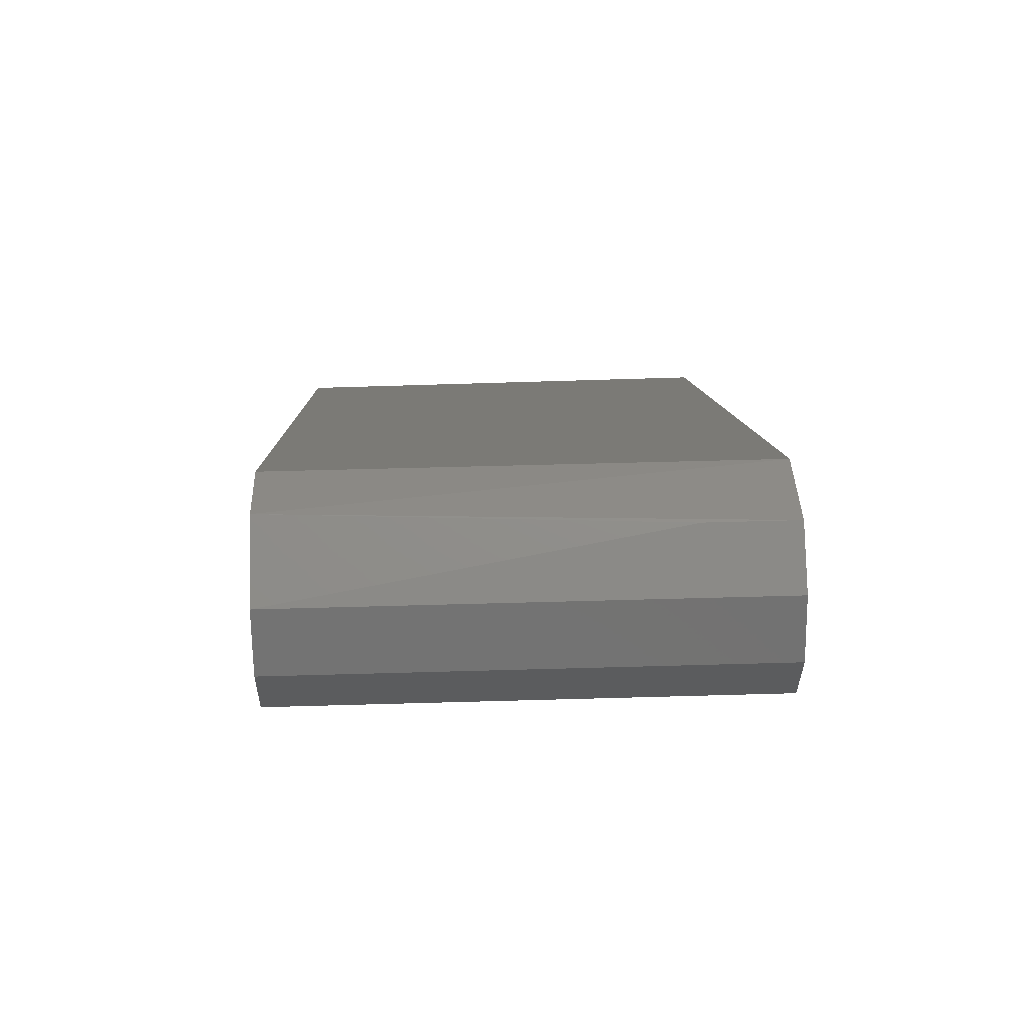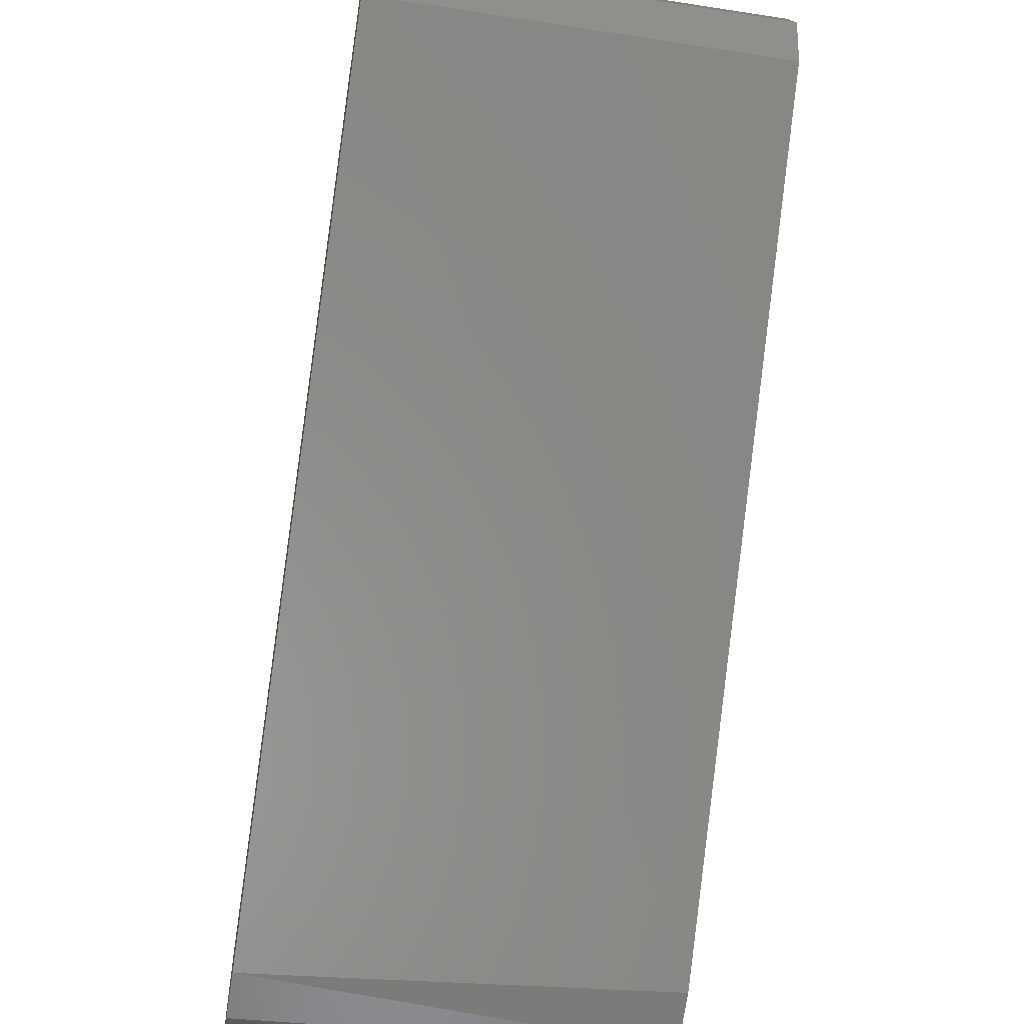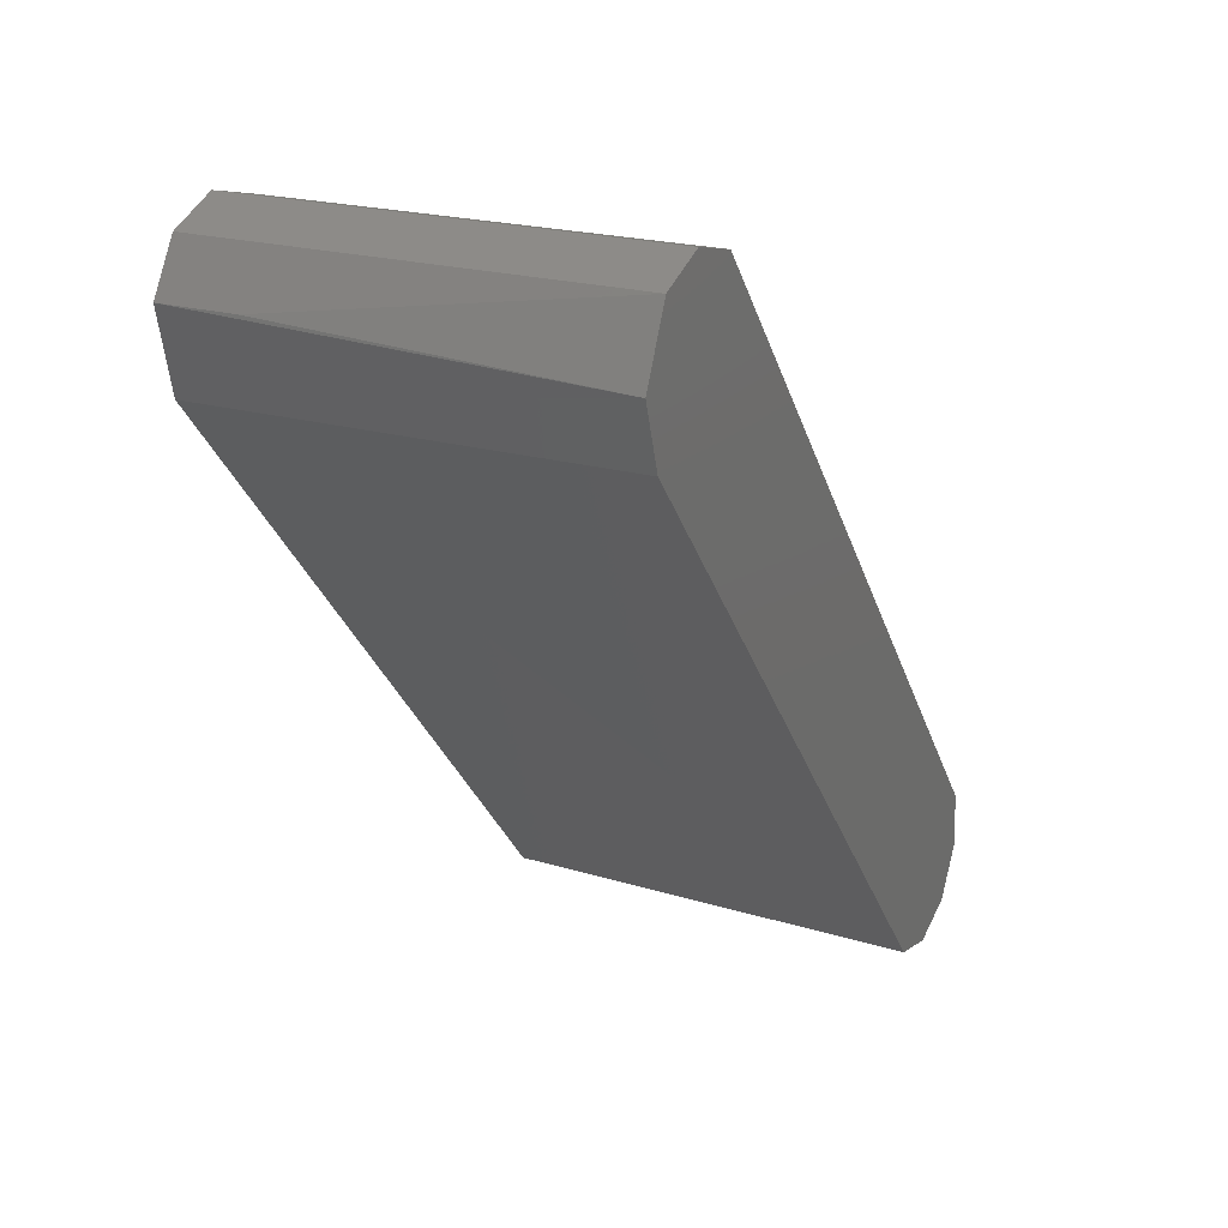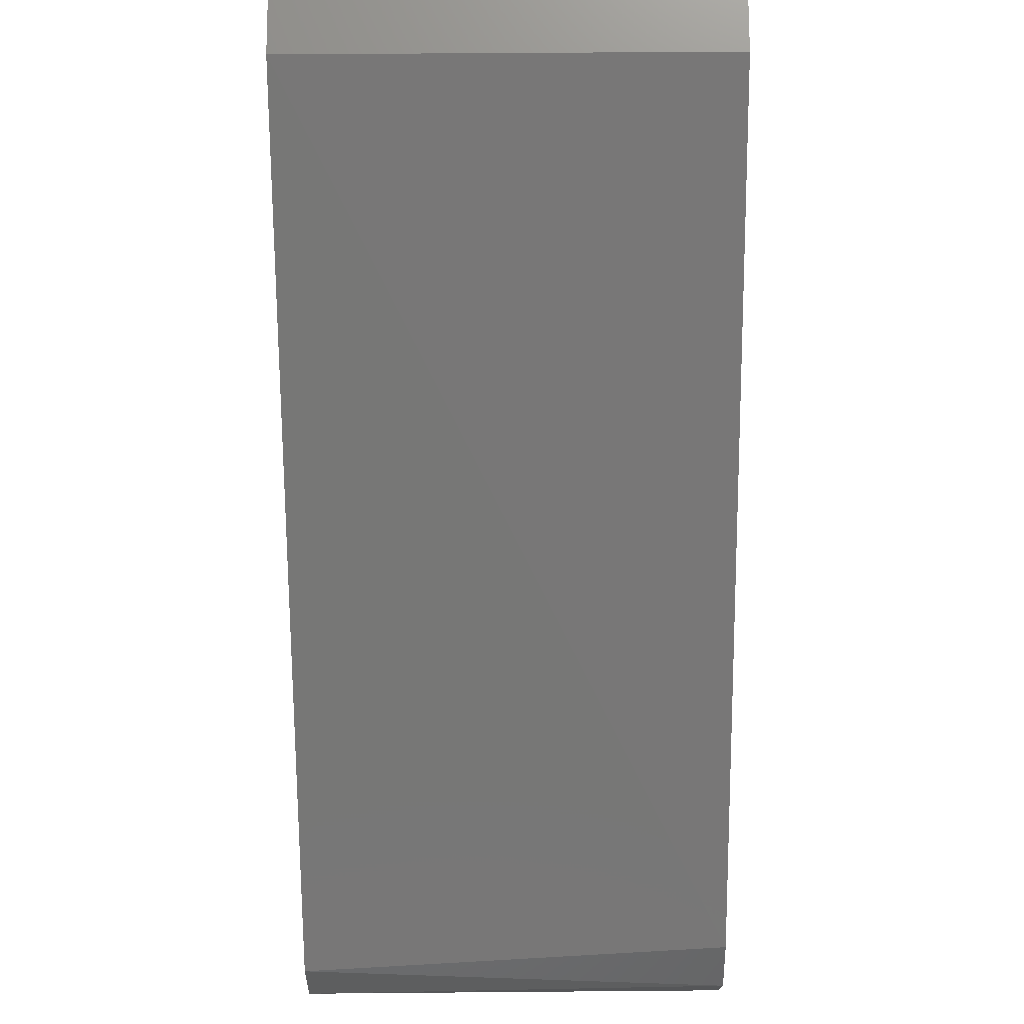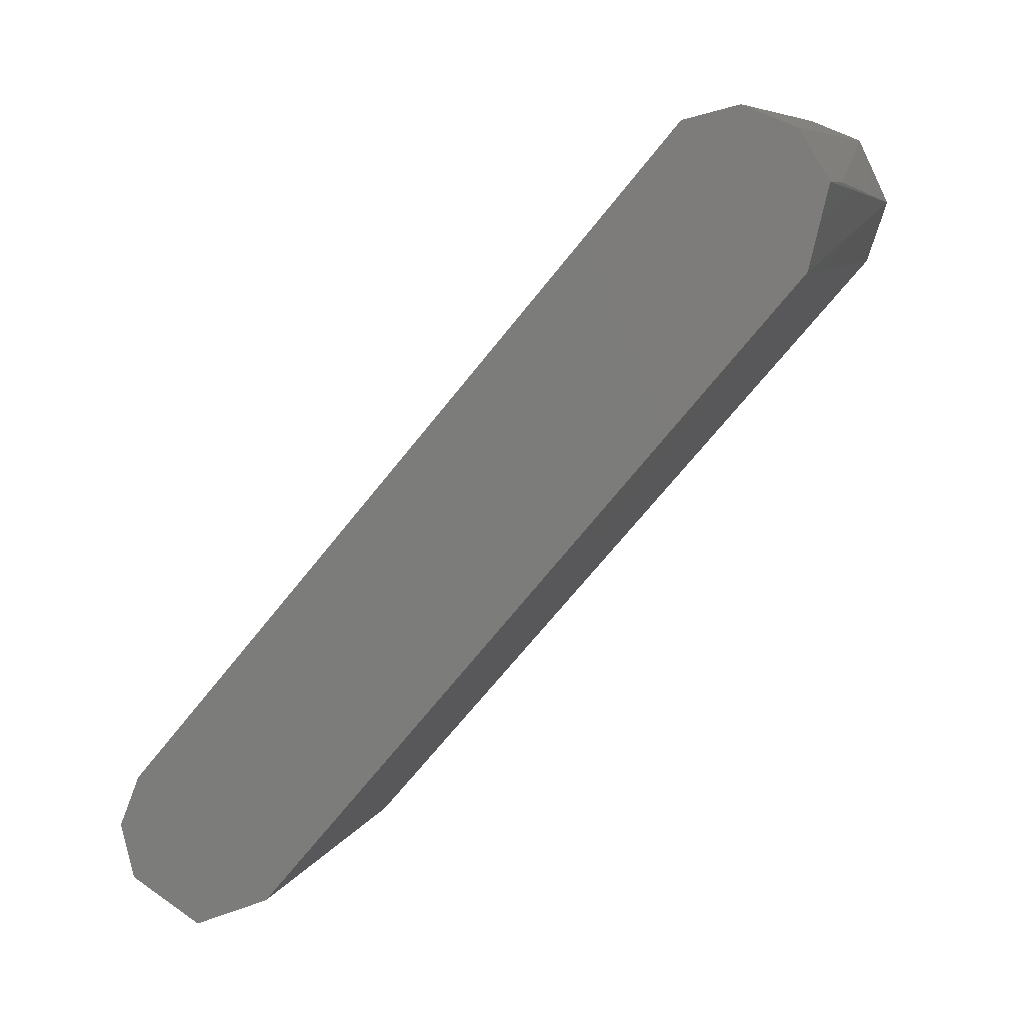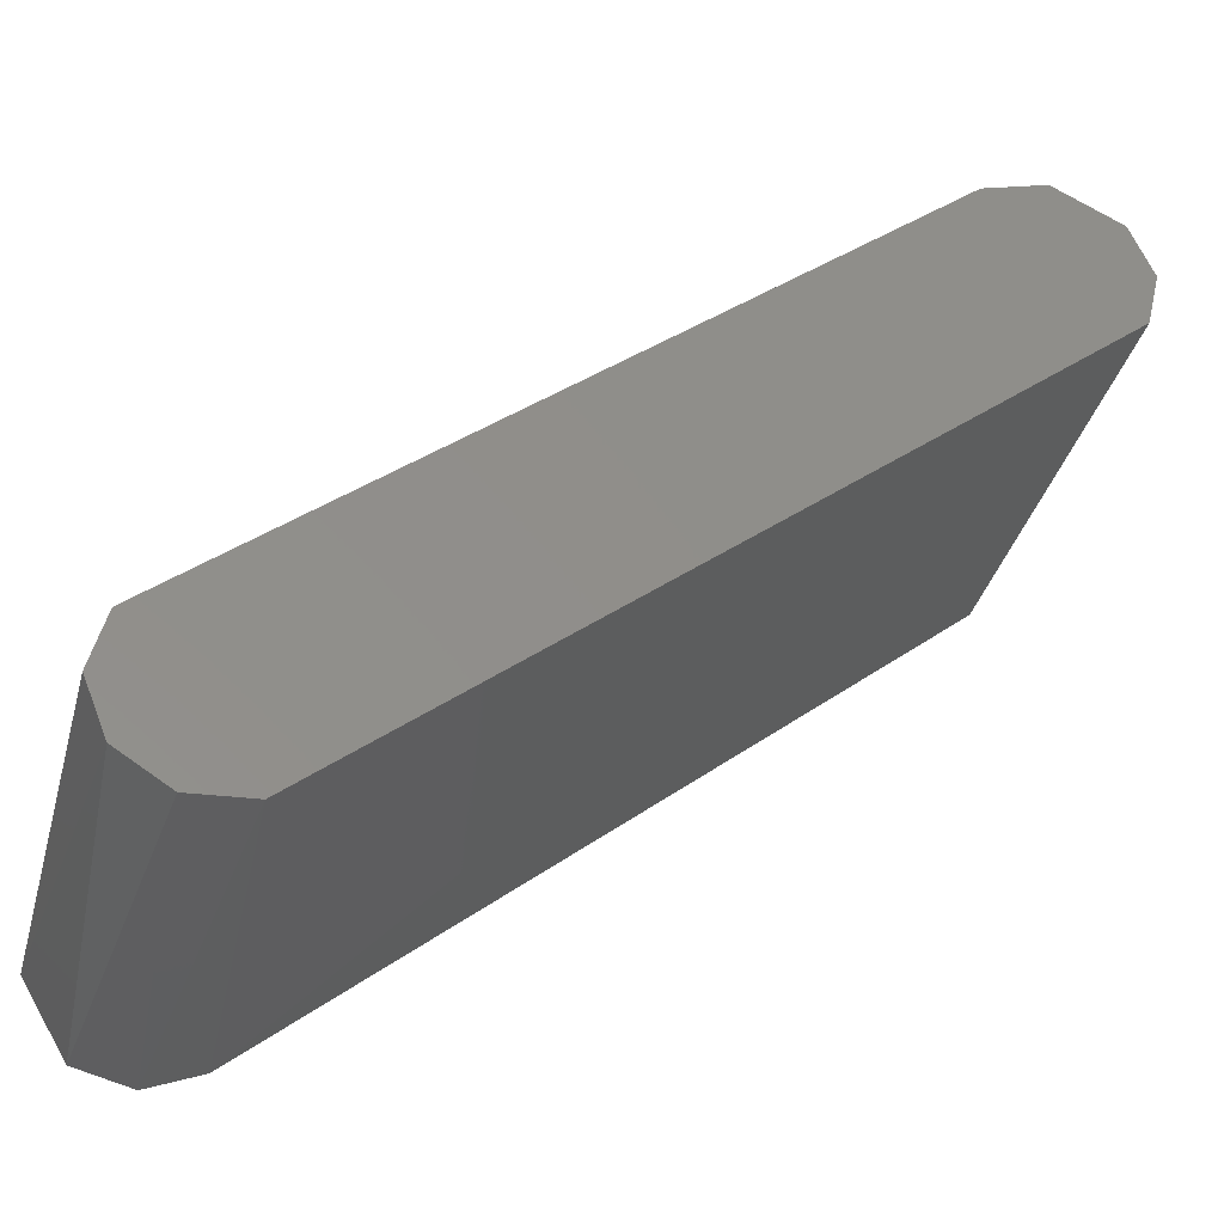
<metadata>
{"format":"stl","ext":"stl","renderer":"f3d","projection":"perspective","resolution":1024,"background":"white","views":[{"elev":47.7,"azim":-1.9,"up":"+Y"},{"elev":-53.0,"azim":-9.4,"up":"+Y"},{"elev":21.7,"azim":-153.3,"up":"+Z"},{"elev":-29.7,"azim":0.5,"up":"+Y"},{"elev":8.2,"azim":106.7,"up":"+Z"},{"elev":-36.8,"azim":-105.0,"up":"+Y"}]}
</metadata>
<code>
# stl→obj: 21 verts, 38 faces
v -0.0135 0.0359 0.04802
v -0.0135 0.03933 0.04662
v -0.0135 0.04139 0.04228
v -0.0135 0.04005 0.03817
v -0.0135 0.003166 -0.005097
v -0.0135 -0.0004344 -0.005984
v -0.0135 -0.003869 -0.004586
v -0.0135 -0.005826 -0.001436
v -0.0135 -0.005557 0.002262
v -0.0135 0.0323 0.04714
v 0.0135 -0.004586 0.003869
v 0.0135 0.0323 0.04714
v 0.0135 -0.005097 -0.003166
v 0.0135 -0.0004344 -0.005984
v 0.0135 0.04005 0.03817
v 0.0135 0.004586 -0.003869
v 0.0085 0.04129 0.04347
v 0.0135 0.04129 0.04347
v 0.0135 0.03933 0.04662
v 0.0135 -0.005984 0.0004344
v 0.0135 0.0359 0.04802
f 1 2 3
f 1 3 4
f 1 4 5
f 1 5 6
f 1 6 7
f 1 7 8
f 1 8 9
f 1 9 10
f 11 12 10
f 11 10 9
f 13 7 14
f 5 4 15
f 5 15 16
f 16 14 5
f 3 2 17
f 3 15 4
f 18 15 3
f 18 3 17
f 18 17 2
f 18 2 19
f 20 11 9
f 8 13 20
f 8 20 9
f 8 7 13
f 6 14 7
f 6 5 14
f 21 12 11
f 21 11 20
f 21 20 13
f 21 13 14
f 21 14 16
f 21 16 15
f 21 15 18
f 21 18 19
f 21 19 2
f 21 2 1
f 21 1 10
f 21 10 12

</code>
